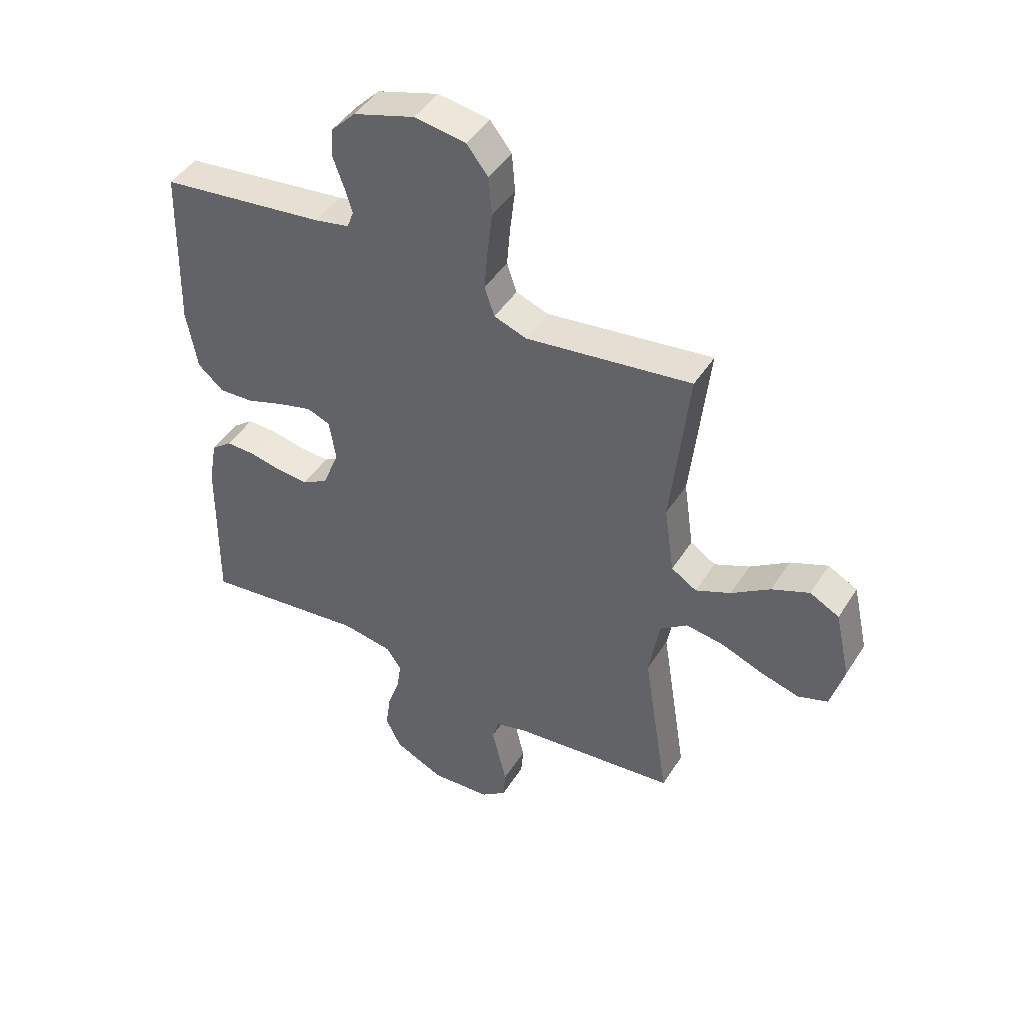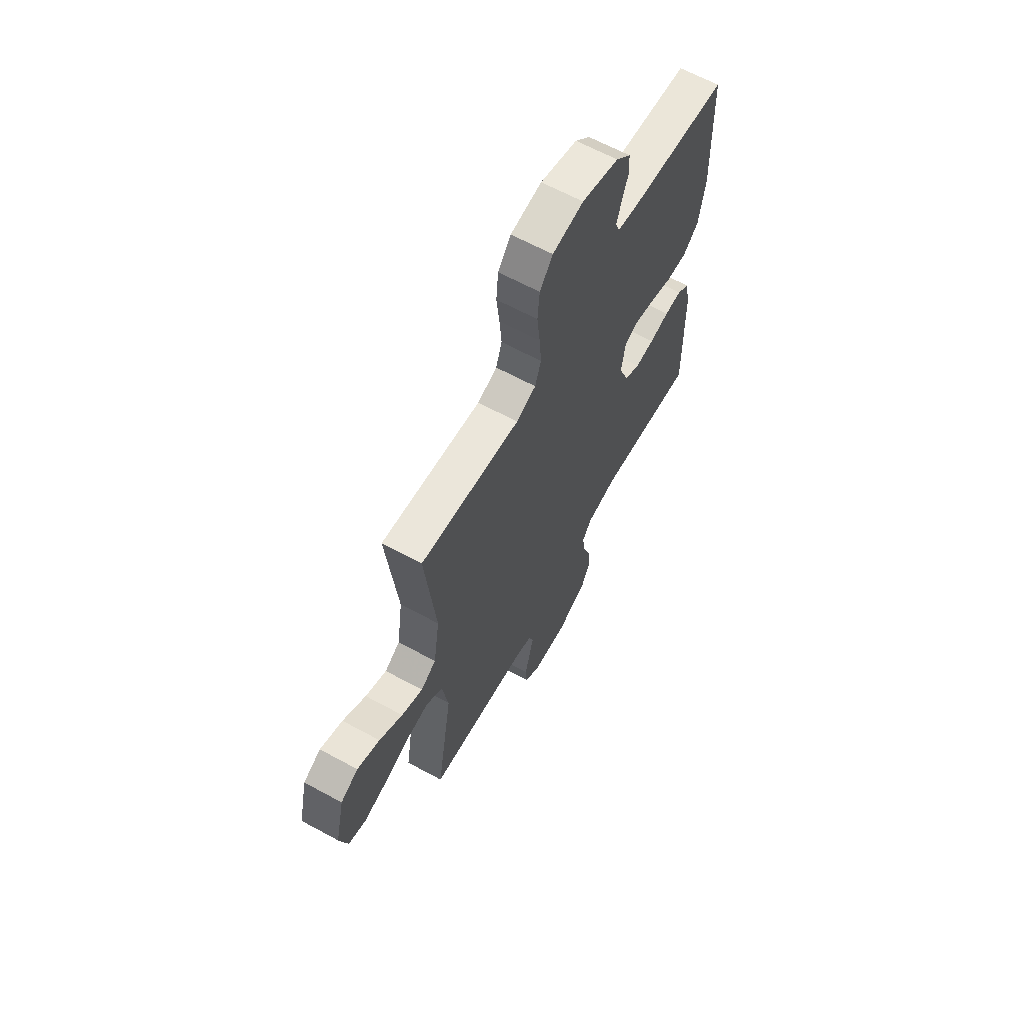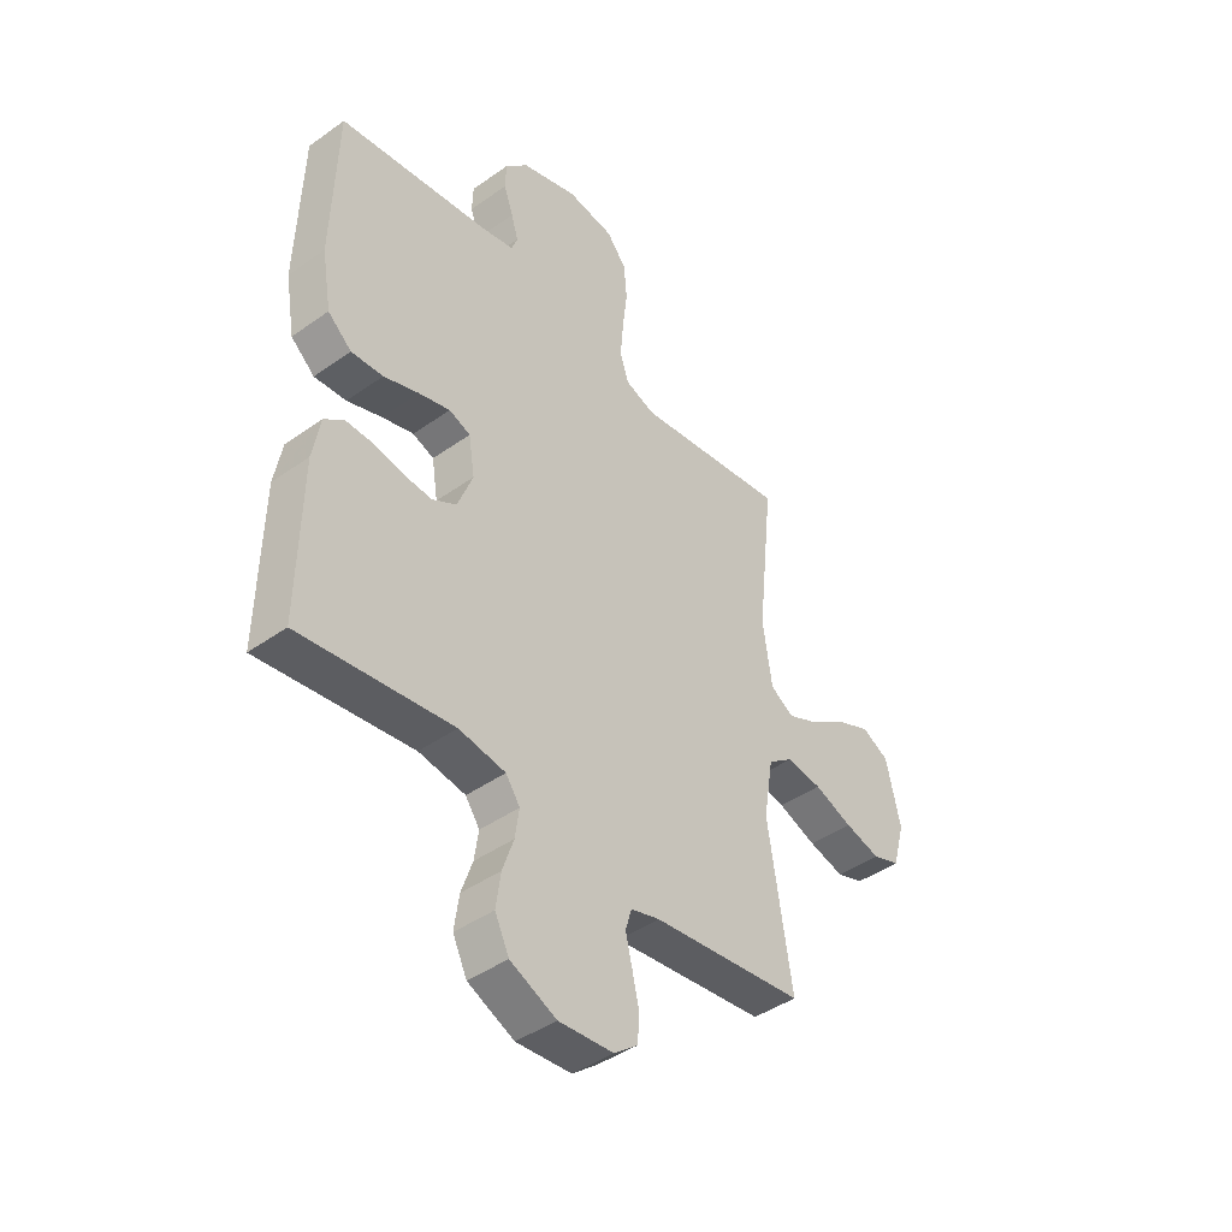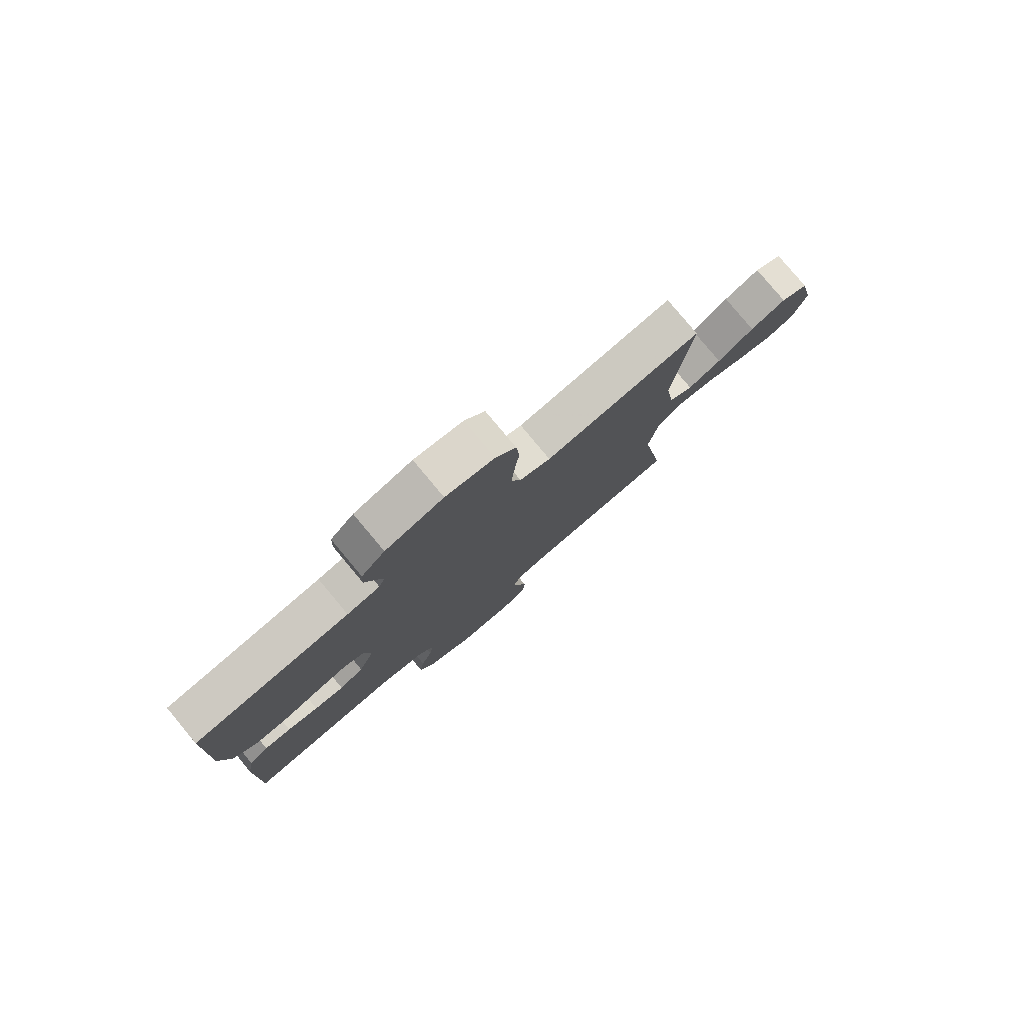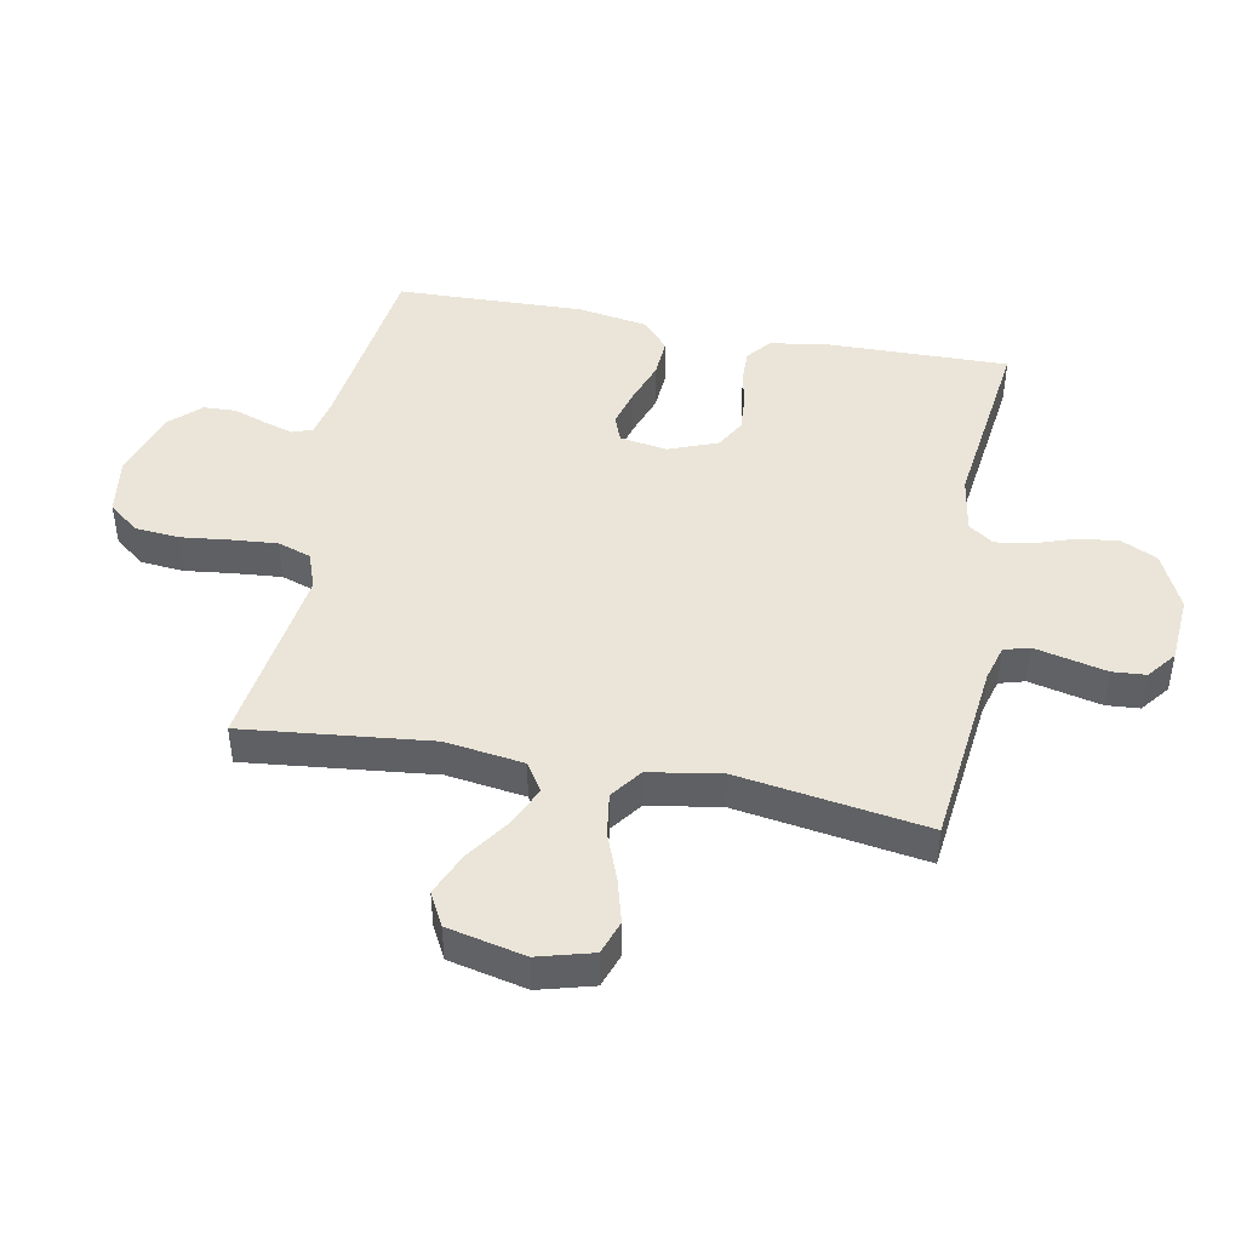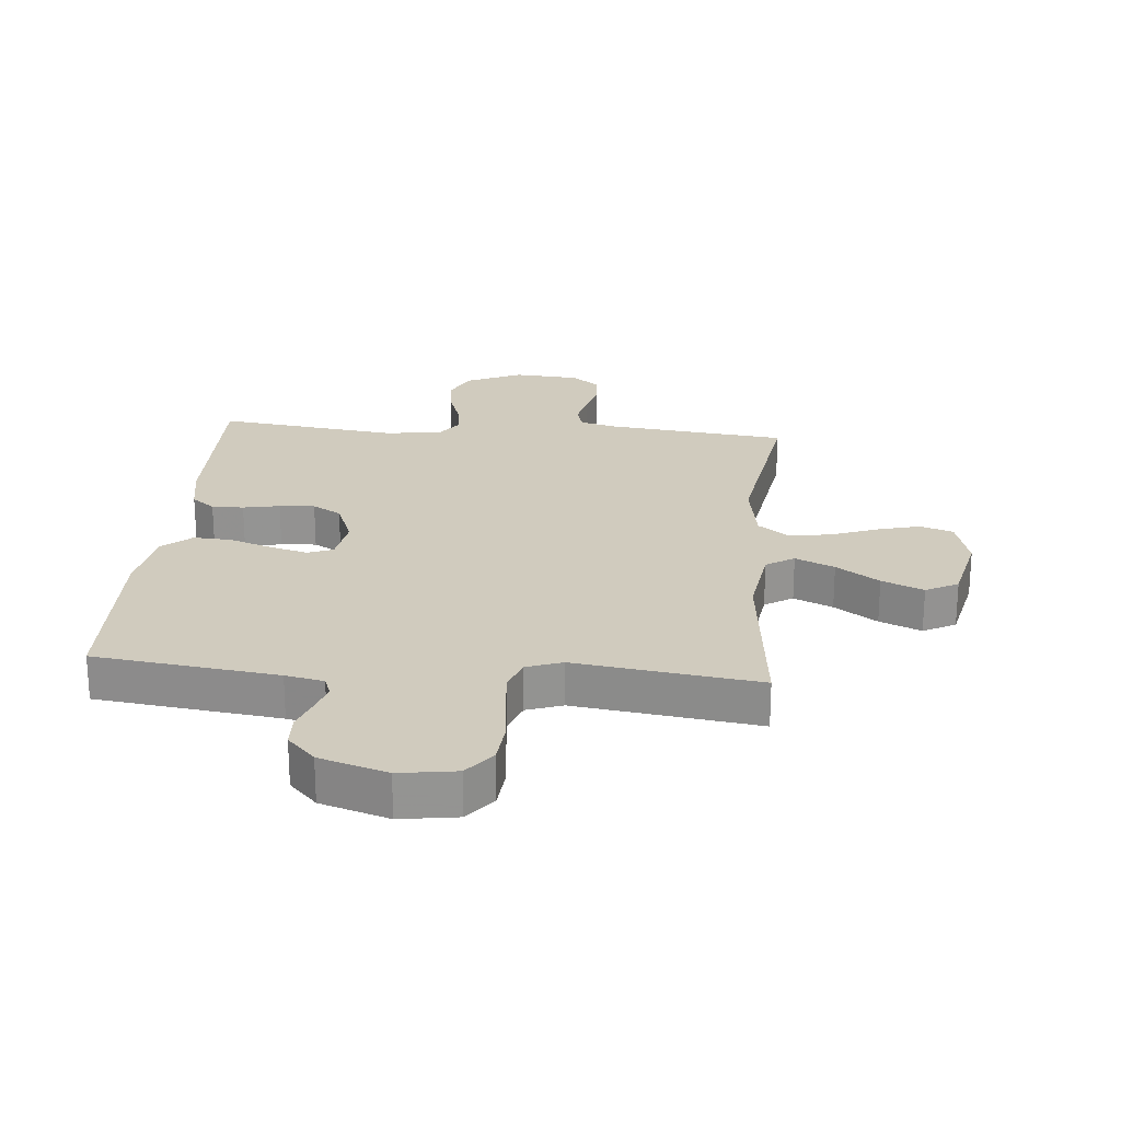
<metadata>
{"format":"obj","ext":"obj","renderer":"f3d","projection":"perspective","resolution":1024,"background":"white","views":[{"elev":45.5,"azim":30.6,"up":"+Z"},{"elev":64.5,"azim":118.7,"up":"+Z"},{"elev":-43.1,"azim":-49.9,"up":"+Z"},{"elev":79.8,"azim":-39.8,"up":"+Z"},{"elev":45.0,"azim":100.8,"up":"+Y"},{"elev":23.4,"azim":5.1,"up":"+Y"}]}
</metadata>
<code>
v -0.5 0.07 0.5
v -0.2 0.07 0.538
v -0.137 0.07 0.551
v -0.125 0.07 0.583
v -0.139 0.07 0.629
v -0.158 0.07 0.682
v -0.156 0.07 0.735
v -0.111 0.07 0.782
v 0 0.07 0.817
v 0.093 0.07 0.803
v 0.132 0.07 0.754
v 0.138 0.07 0.684
v 0.129 0.07 0.606
v 0.123 0.07 0.533
v 0.141 0.07 0.48
v 0.2 0.07 0.459
v 0.5 0.07 0.5
v 0.468 0.07 0.2
v 0.486 0.07 0.075
v 0.532 0.07 0.046
v 0.596 0.07 0.075
v 0.666 0.07 0.123
v 0.734 0.07 0.152
v 0.787 0.07 0.124
v 0.815 0.07 0
v 0.791 0.07 -0.087
v 0.737 0.07 -0.106
v 0.667 0.07 -0.087
v 0.591 0.07 -0.058
v 0.522 0.07 -0.048
v 0.472 0.07 -0.085
v 0.453 0.07 -0.2
v 0.5 0.07 -0.5
v 0.2 0.07 -0.534
v 0.143 0.07 -0.55
v 0.131 0.07 -0.591
v 0.144 0.07 -0.646
v 0.158 0.07 -0.706
v 0.154 0.07 -0.759
v 0.108 0.07 -0.795
v 0 0.07 -0.803
v -0.091 0.07 -0.761
v -0.119 0.07 -0.703
v -0.11 0.07 -0.637
v -0.088 0.07 -0.573
v -0.08 0.07 -0.517
v -0.108 0.07 -0.477
v -0.2 0.07 -0.462
v -0.5 0.07 -0.5
v -0.495 0.07 -0.2
v -0.48 0.07 -0.117
v -0.442 0.07 -0.087
v -0.39 0.07 -0.088
v -0.33 0.07 -0.1
v -0.272 0.07 -0.104
v -0.225 0.07 -0.077
v -0.195 0.07 0
v -0.207 0.07 0.076
v -0.249 0.07 0.092
v -0.311 0.07 0.075
v -0.38 0.07 0.051
v -0.443 0.07 0.047
v -0.49 0.07 0.088
v -0.509 0.07 0.2
v -0.5 0 0.5
v -0.2 0 0.538
v -0.137 0 0.551
v -0.125 0 0.583
v -0.139 0 0.629
v -0.158 0 0.682
v -0.156 0 0.735
v -0.111 0 0.782
v 0 0 0.817
v 0.093 0 0.803
v 0.132 0 0.754
v 0.138 0 0.684
v 0.129 0 0.606
v 0.123 0 0.533
v 0.141 0 0.48
v 0.2 0 0.459
v 0.5 0 0.5
v 0.468 0 0.2
v 0.486 0 0.075
v 0.532 0 0.046
v 0.596 0 0.075
v 0.666 0 0.123
v 0.734 0 0.152
v 0.787 0 0.124
v 0.815 0 0
v 0.791 0 -0.087
v 0.737 0 -0.106
v 0.667 0 -0.087
v 0.591 0 -0.058
v 0.522 0 -0.048
v 0.472 0 -0.085
v 0.453 0 -0.2
v 0.5 0 -0.5
v 0.2 0 -0.534
v 0.143 0 -0.55
v 0.131 0 -0.591
v 0.144 0 -0.646
v 0.158 0 -0.706
v 0.154 0 -0.759
v 0.108 0 -0.795
v 0 0 -0.803
v -0.091 0 -0.761
v -0.119 0 -0.703
v -0.11 0 -0.637
v -0.088 0 -0.573
v -0.08 0 -0.517
v -0.108 0 -0.477
v -0.2 0 -0.462
v -0.5 0 -0.5
v -0.495 0 -0.2
v -0.48 0 -0.117
v -0.442 0 -0.087
v -0.39 0 -0.088
v -0.33 0 -0.1
v -0.272 0 -0.104
v -0.225 0 -0.077
v -0.195 0 0
v -0.207 0 0.076
v -0.249 0 0.092
v -0.311 0 0.075
v -0.38 0 0.051
v -0.443 0 0.047
v -0.49 0 0.088
v -0.509 0 0.2
f 64 1 2
f 63 64 2
f 62 63 2
f 61 62 2
f 60 61 2
f 59 60 2 3
f 58 59 3 4
f 57 58 4
f 52 53 54
f 51 52 54
f 50 51 54
f 49 50 54
f 48 49 54
f 47 48 54 55
f 46 47 55 56
f 43 44 45
f 42 43 45
f 41 42 45
f 40 41 45
f 39 40 45
f 38 39 45
f 37 38 45
f 36 37 45
f 35 36 45 46
f 46 56 57
f 35 46 57
f 34 35 57
f 27 28 29
f 26 27 29
f 25 26 29
f 24 25 29
f 23 24 29
f 22 23 29
f 21 22 29
f 20 21 29 30
f 19 20 30 31
f 16 17 18
f 19 31 32
f 18 19 32
f 16 18 32
f 15 16 32
f 11 12 13
f 10 11 13
f 9 10 13
f 8 9 13
f 7 8 13
f 6 7 13
f 5 6 13
f 4 5 13 14
f 34 57 4
f 33 34 4
f 32 33 4
f 15 32 4
f 4 14 15
f 66 65 128
f 66 128 127
f 66 127 126
f 66 126 125
f 66 125 124
f 67 66 124 123
f 68 67 123 122
f 68 122 121
f 118 117 116
f 118 116 115
f 118 115 114
f 118 114 113
f 118 113 112
f 119 118 112 111
f 120 119 111 110
f 109 108 107
f 109 107 106
f 109 106 105
f 109 105 104
f 109 104 103
f 109 103 102
f 109 102 101
f 109 101 100
f 110 109 100 99
f 121 120 110
f 121 110 99
f 121 99 98
f 93 92 91
f 93 91 90
f 93 90 89
f 93 89 88
f 93 88 87
f 93 87 86
f 93 86 85
f 94 93 85 84
f 95 94 84 83
f 82 81 80
f 96 95 83
f 96 83 82
f 96 82 80
f 96 80 79
f 77 76 75
f 77 75 74
f 77 74 73
f 77 73 72
f 77 72 71
f 77 71 70
f 77 70 69
f 78 77 69 68
f 68 121 98
f 68 98 97
f 68 97 96
f 68 96 79
f 79 78 68
f 1 65 66 2
f 2 66 67 3
f 3 67 68 4
f 4 68 69 5
f 5 69 70 6
f 6 70 71 7
f 7 71 72 8
f 8 72 73 9
f 9 73 74 10
f 10 74 75 11
f 11 75 76 12
f 12 76 77 13
f 13 77 78 14
f 14 78 79 15
f 15 79 80 16
f 16 80 81 17
f 17 81 82 18
f 18 82 83 19
f 19 83 84 20
f 20 84 85 21
f 21 85 86 22
f 22 86 87 23
f 23 87 88 24
f 24 88 89 25
f 25 89 90 26
f 26 90 91 27
f 27 91 92 28
f 28 92 93 29
f 29 93 94 30
f 30 94 95 31
f 31 95 96 32
f 32 96 97 33
f 33 97 98 34
f 34 98 99 35
f 35 99 100 36
f 36 100 101 37
f 37 101 102 38
f 38 102 103 39
f 39 103 104 40
f 40 104 105 41
f 41 105 106 42
f 42 106 107 43
f 43 107 108 44
f 44 108 109 45
f 45 109 110 46
f 46 110 111 47
f 47 111 112 48
f 48 112 113 49
f 49 113 114 50
f 50 114 115 51
f 51 115 116 52
f 52 116 117 53
f 53 117 118 54
f 54 118 119 55
f 55 119 120 56
f 56 120 121 57
f 57 121 122 58
f 58 122 123 59
f 59 123 124 60
f 60 124 125 61
f 61 125 126 62
f 62 126 127 63
f 63 127 128 64
f 64 128 65 1

</code>
